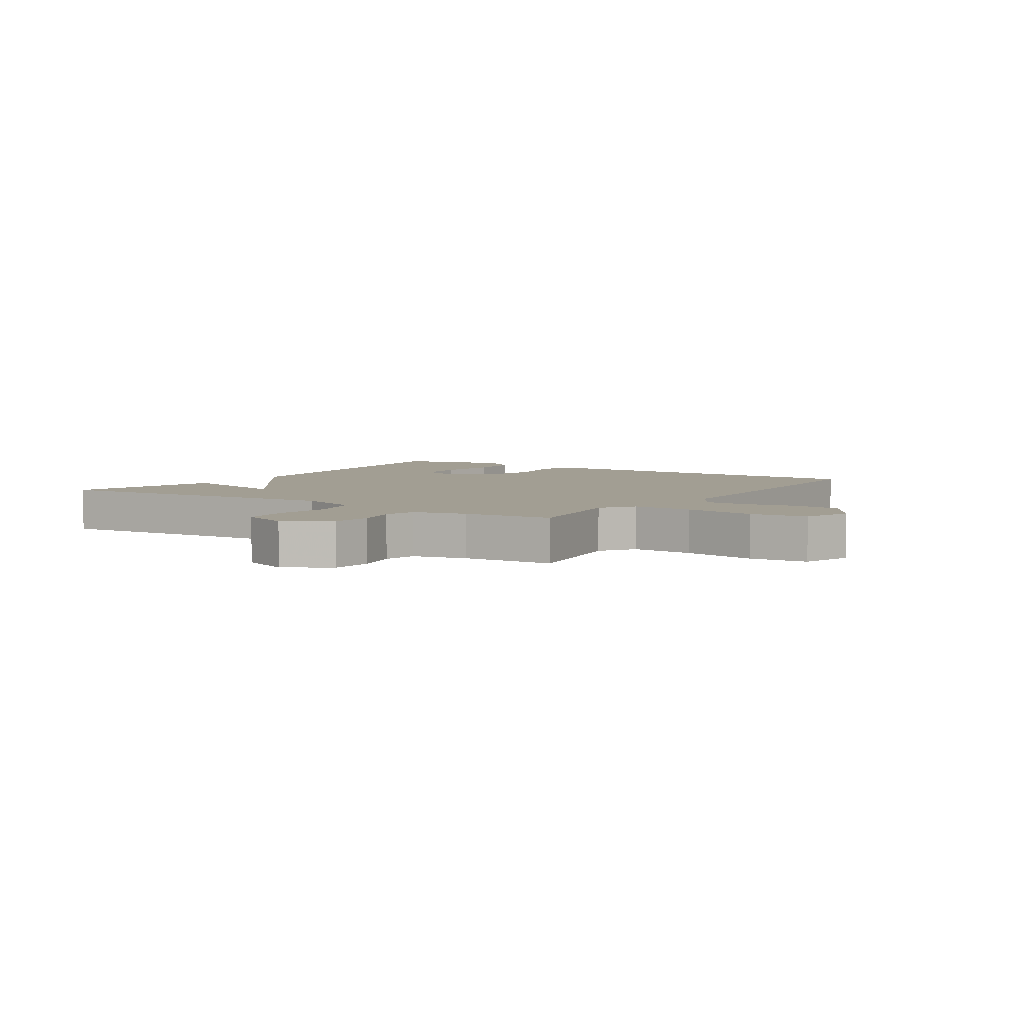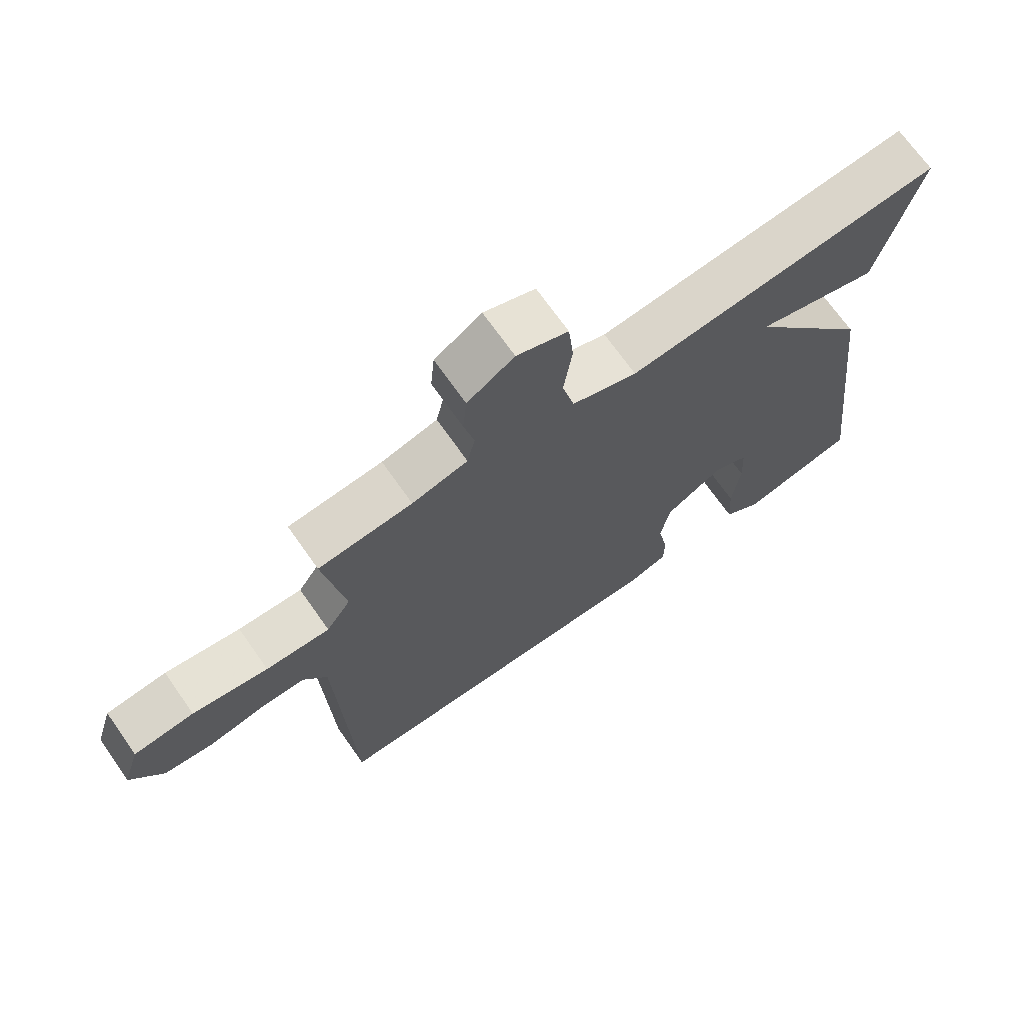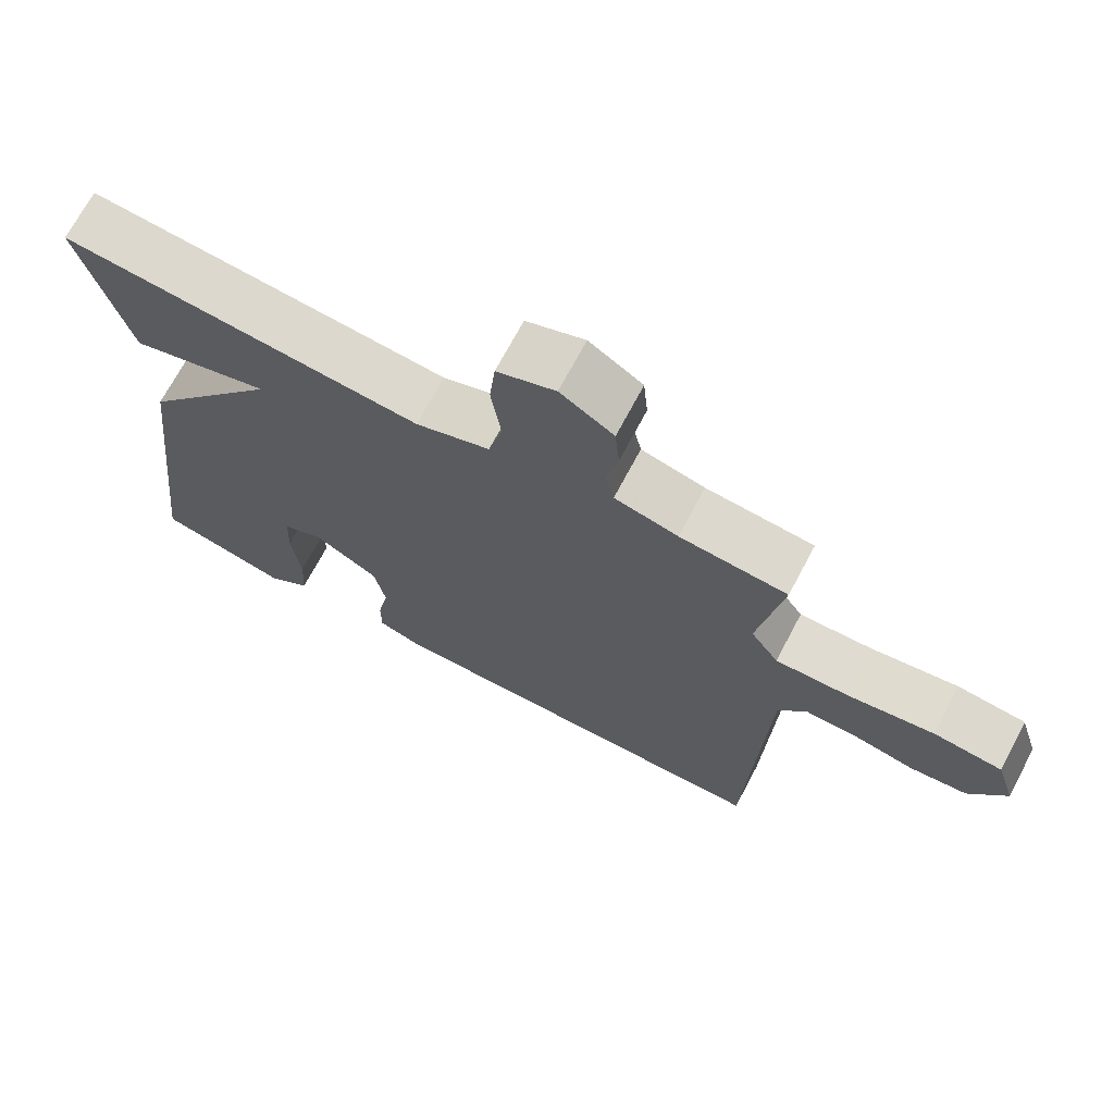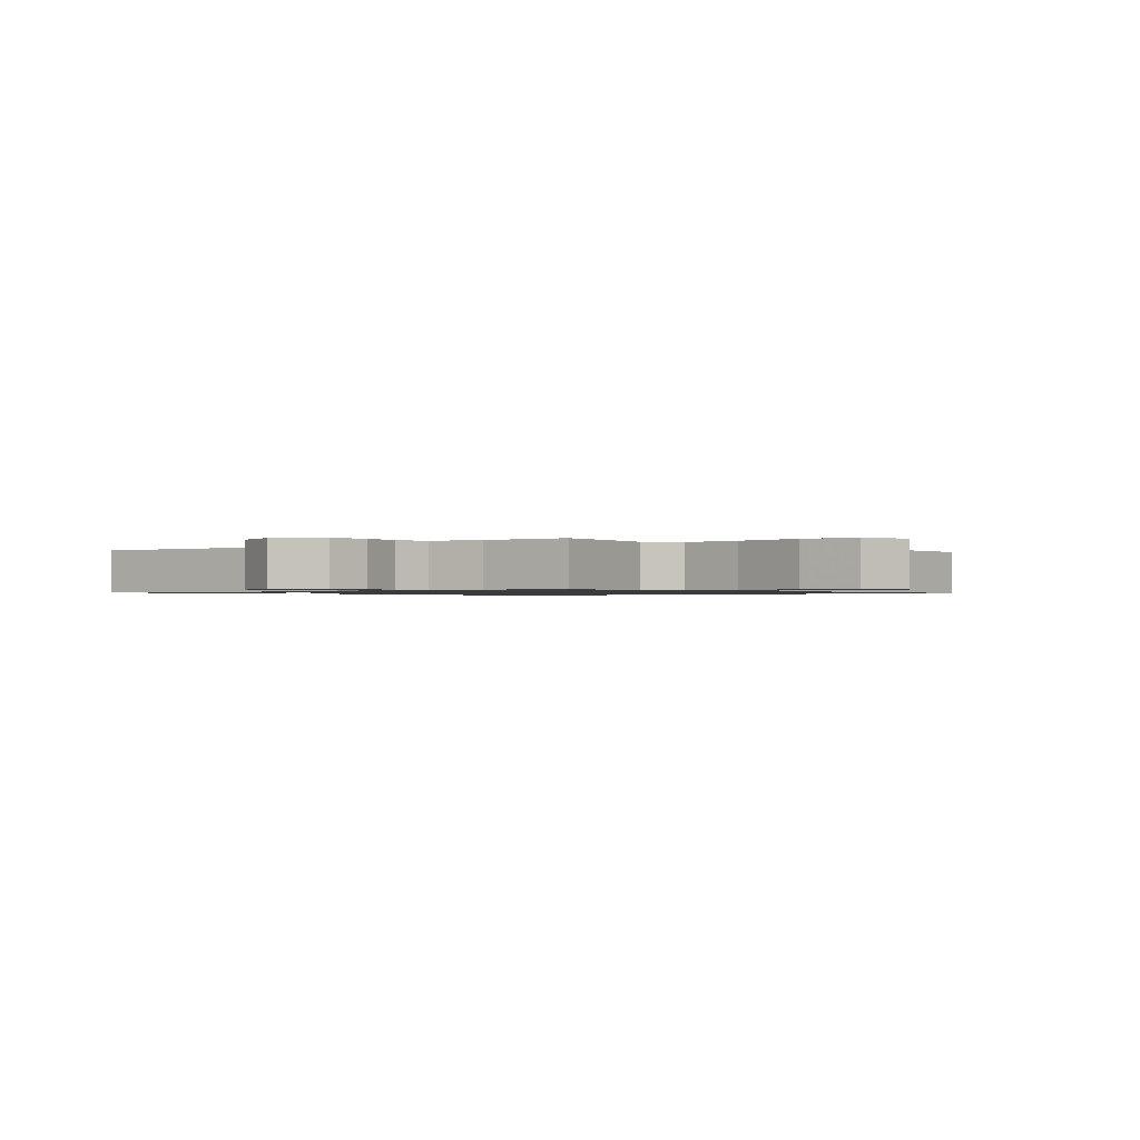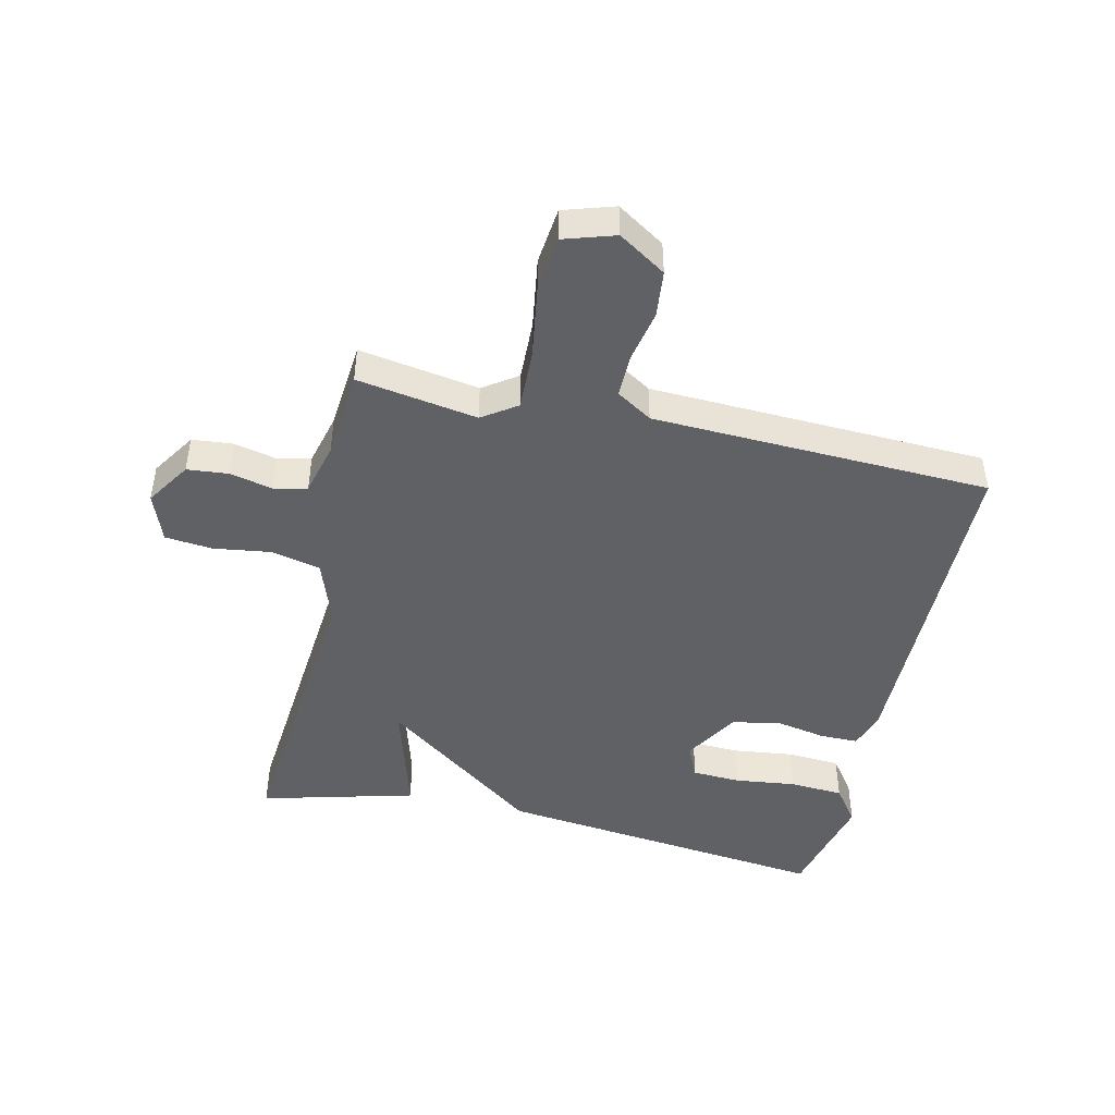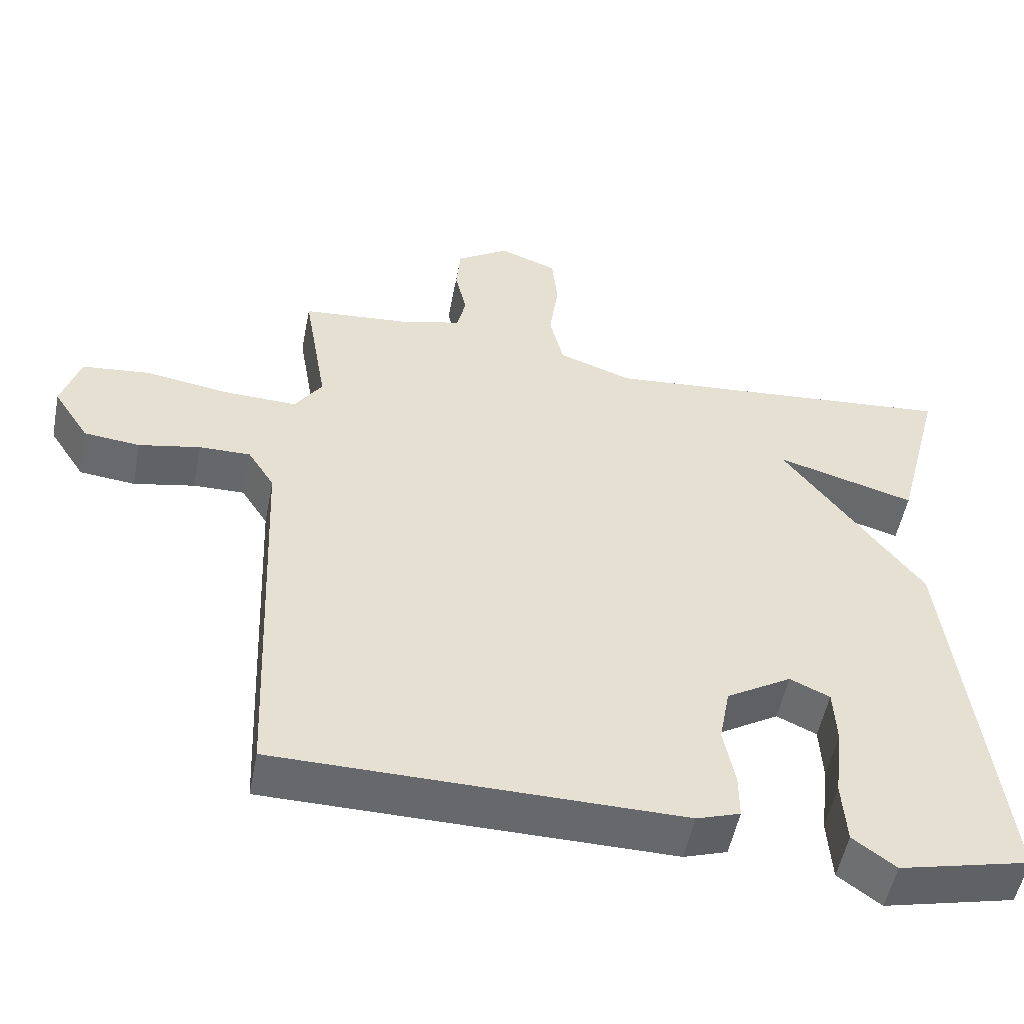
<metadata>
{"format":"obj","ext":"obj","renderer":"f3d","projection":"perspective","resolution":1024,"background":"white","views":[{"elev":5.0,"azim":33.9,"up":"+Y"},{"elev":70.0,"azim":144.9,"up":"+Z"},{"elev":70.4,"azim":27.9,"up":"+Z"},{"elev":-1.0,"azim":40.7,"up":"+Y"},{"elev":-45.7,"azim":77.3,"up":"+Y"},{"elev":-52.3,"azim":169.0,"up":"+Z"}]}
</metadata>
<code>
v -0.5 0.07 -0.5
v -0.435 0.07 0.049
v -0.243 0.07 0.304
v -0.435 0.07 0.249
v -0.5 0.07 0.5
v -0.005 0.07 0.456
v 0.097 0.07 0.492
v 0.116 0.07 0.572
v 0.103 0.07 0.666
v 0.111 0.07 0.743
v 0.191 0.07 0.773
v 0.264 0.07 0.726
v 0.27 0.07 0.659
v 0.254 0.07 0.589
v 0.266 0.07 0.535
v 0.353 0.07 0.513
v 0.5 0.07 0.5
v 0.467 0.07 0.304
v 0.505 0.07 0.248
v 0.605 0.07 0.251
v 0.723 0.07 0.269
v 0.817 0.07 0.259
v 0.843 0.07 0.176
v 0.793 0.07 0.099
v 0.716 0.07 0.091
v 0.631 0.07 0.108
v 0.56 0.07 0.109
v 0.523 0.07 0.051
v 0.5 0.07 -0.5
v -0.058 0.07 -0.505
v -0.118 0.07 -0.485
v -0.118 0.07 -0.423
v -0.102 0.07 -0.341
v -0.117 0.07 -0.262
v -0.207 0.07 -0.208
v -0.262 0.07 -0.233
v -0.266 0.07 -0.312
v -0.254 0.07 -0.412
v -0.26 0.07 -0.5
v -0.319 0.07 -0.543
v -0.5 0 -0.5
v -0.435 0 0.049
v -0.243 0 0.304
v -0.435 0 0.249
v -0.5 0 0.5
v -0.005 0 0.456
v 0.097 0 0.492
v 0.116 0 0.572
v 0.103 0 0.666
v 0.111 0 0.743
v 0.191 0 0.773
v 0.264 0 0.726
v 0.27 0 0.659
v 0.254 0 0.589
v 0.266 0 0.535
v 0.353 0 0.513
v 0.5 0 0.5
v 0.467 0 0.304
v 0.505 0 0.248
v 0.605 0 0.251
v 0.723 0 0.269
v 0.817 0 0.259
v 0.843 0 0.176
v 0.793 0 0.099
v 0.716 0 0.091
v 0.631 0 0.108
v 0.56 0 0.109
v 0.523 0 0.051
v 0.5 0 -0.5
v -0.058 0 -0.505
v -0.118 0 -0.485
v -0.118 0 -0.423
v -0.102 0 -0.341
v -0.117 0 -0.262
v -0.207 0 -0.208
v -0.262 0 -0.233
v -0.266 0 -0.312
v -0.254 0 -0.412
v -0.26 0 -0.5
v -0.319 0 -0.543
f 40 1 2
f 39 40 2
f 38 39 2
f 37 38 2
f 36 37 2 3
f 35 36 3
f 34 35 3
f 31 32 33
f 30 31 33
f 29 30 33
f 28 29 33
f 27 28 33 34
f 24 25 26
f 23 24 26
f 22 23 26
f 21 22 26
f 20 21 26
f 19 20 26 27
f 27 34 3
f 19 27 3
f 18 19 3
f 12 13 14
f 11 12 14
f 10 11 14
f 9 10 14
f 8 9 14
f 7 8 14 15
f 6 7 15 16
f 3 4 5 6
f 16 17 18
f 6 16 18
f 3 6 18
f 42 41 80
f 42 80 79
f 42 79 78
f 42 78 77
f 43 42 77 76
f 43 76 75
f 43 75 74
f 73 72 71
f 73 71 70
f 73 70 69
f 73 69 68
f 74 73 68 67
f 66 65 64
f 66 64 63
f 66 63 62
f 66 62 61
f 66 61 60
f 67 66 60 59
f 43 74 67
f 43 67 59
f 43 59 58
f 54 53 52
f 54 52 51
f 54 51 50
f 54 50 49
f 54 49 48
f 55 54 48 47
f 56 55 47 46
f 46 45 44 43
f 58 57 56
f 58 56 46
f 58 46 43
f 1 41 42 2
f 2 42 43 3
f 3 43 44 4
f 4 44 45 5
f 5 45 46 6
f 6 46 47 7
f 7 47 48 8
f 8 48 49 9
f 9 49 50 10
f 10 50 51 11
f 11 51 52 12
f 12 52 53 13
f 13 53 54 14
f 14 54 55 15
f 15 55 56 16
f 16 56 57 17
f 17 57 58 18
f 18 58 59 19
f 19 59 60 20
f 20 60 61 21
f 21 61 62 22
f 22 62 63 23
f 23 63 64 24
f 24 64 65 25
f 25 65 66 26
f 26 66 67 27
f 27 67 68 28
f 28 68 69 29
f 29 69 70 30
f 30 70 71 31
f 31 71 72 32
f 32 72 73 33
f 33 73 74 34
f 34 74 75 35
f 35 75 76 36
f 36 76 77 37
f 37 77 78 38
f 38 78 79 39
f 39 79 80 40
f 40 80 41 1

</code>
